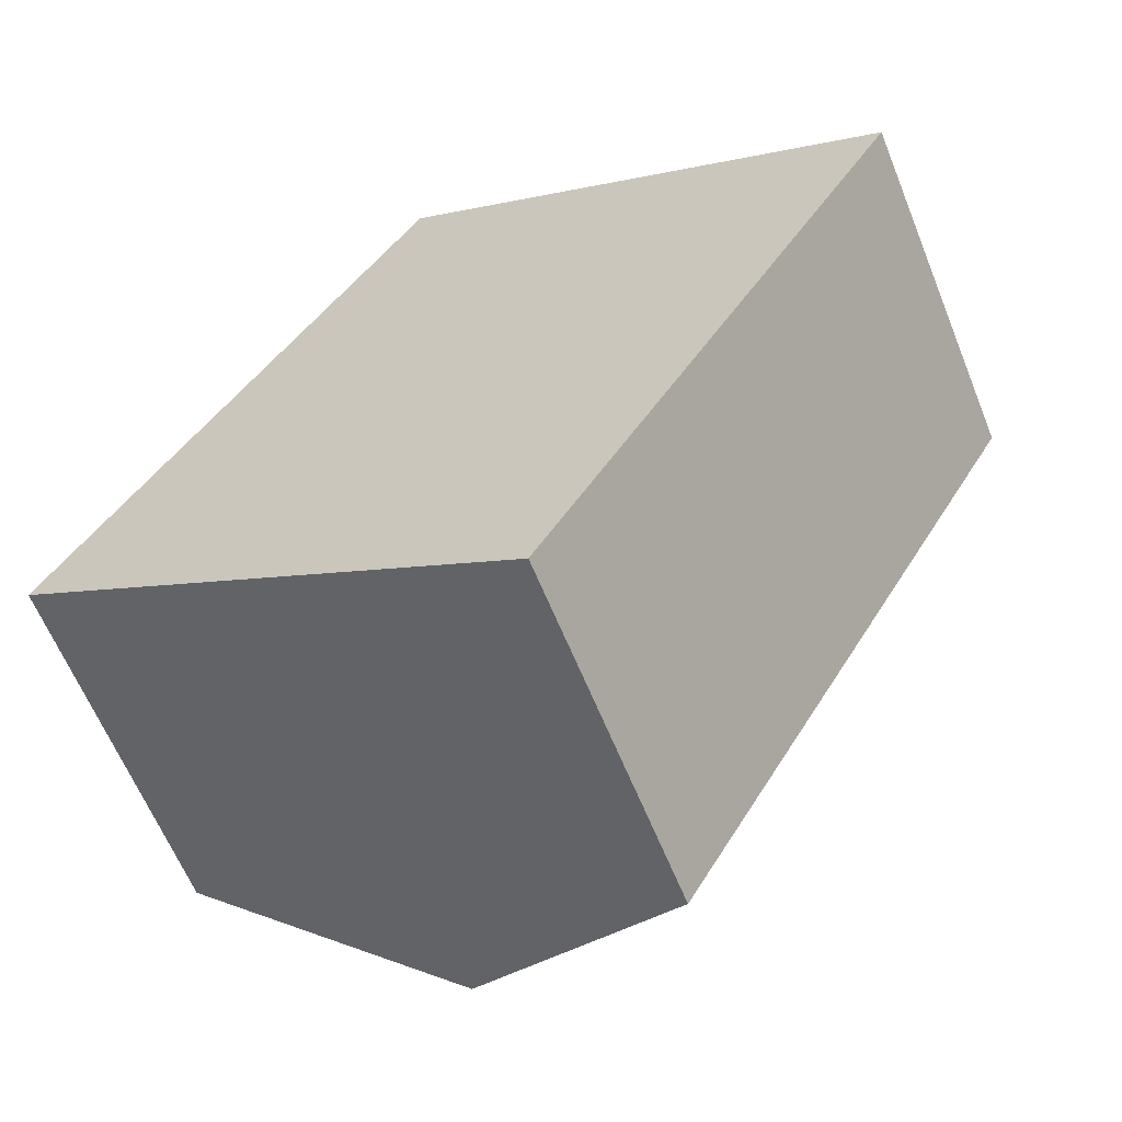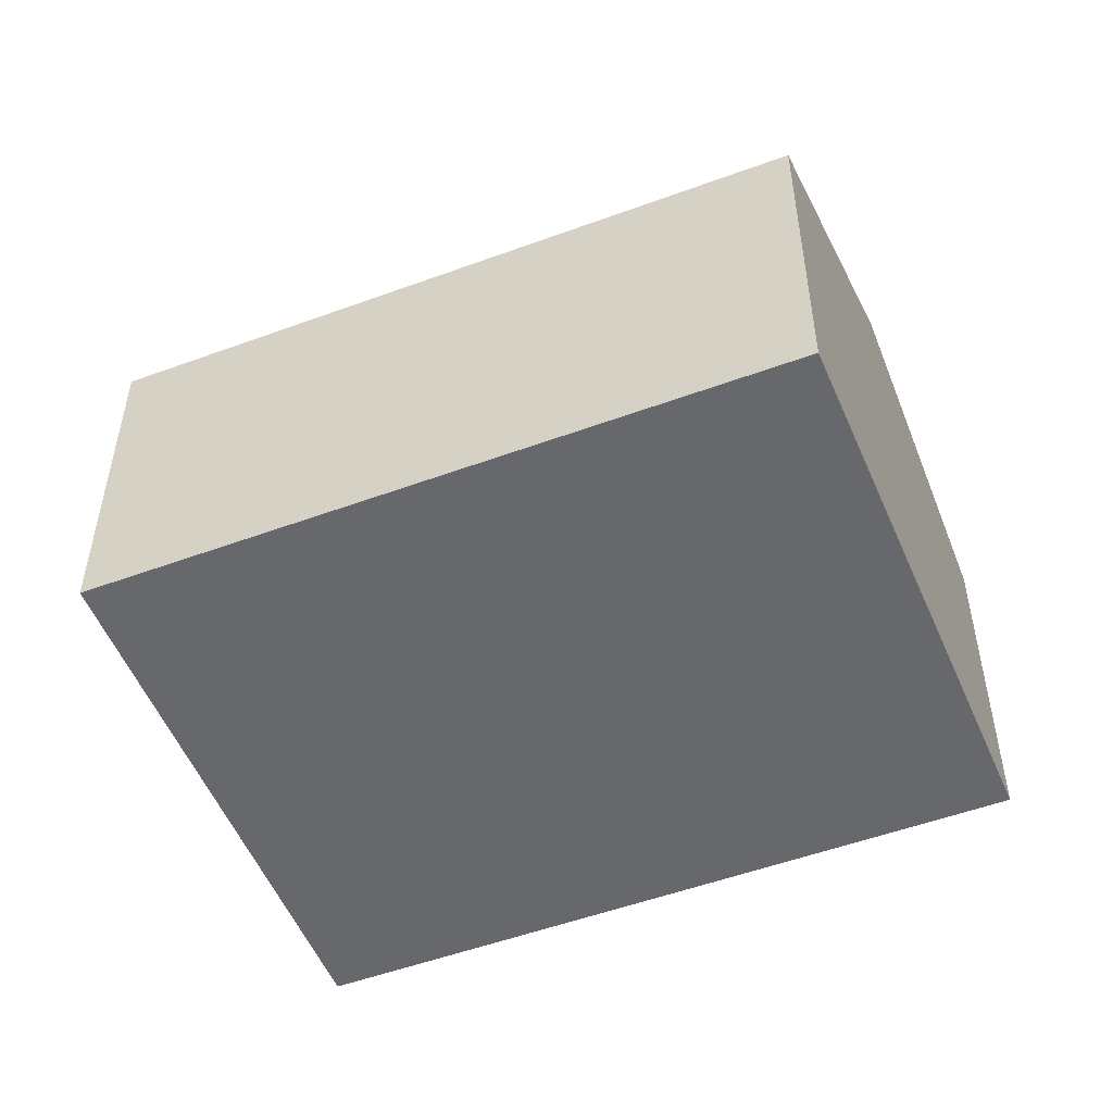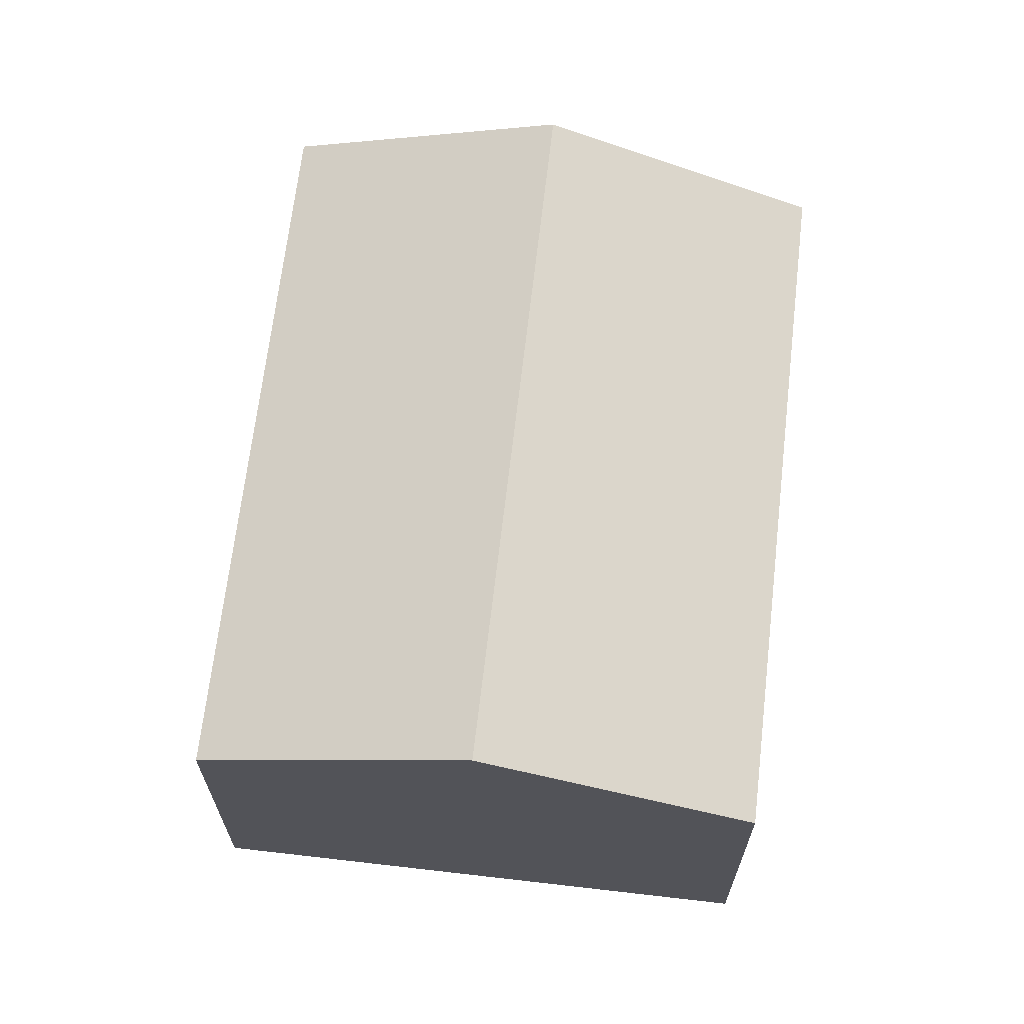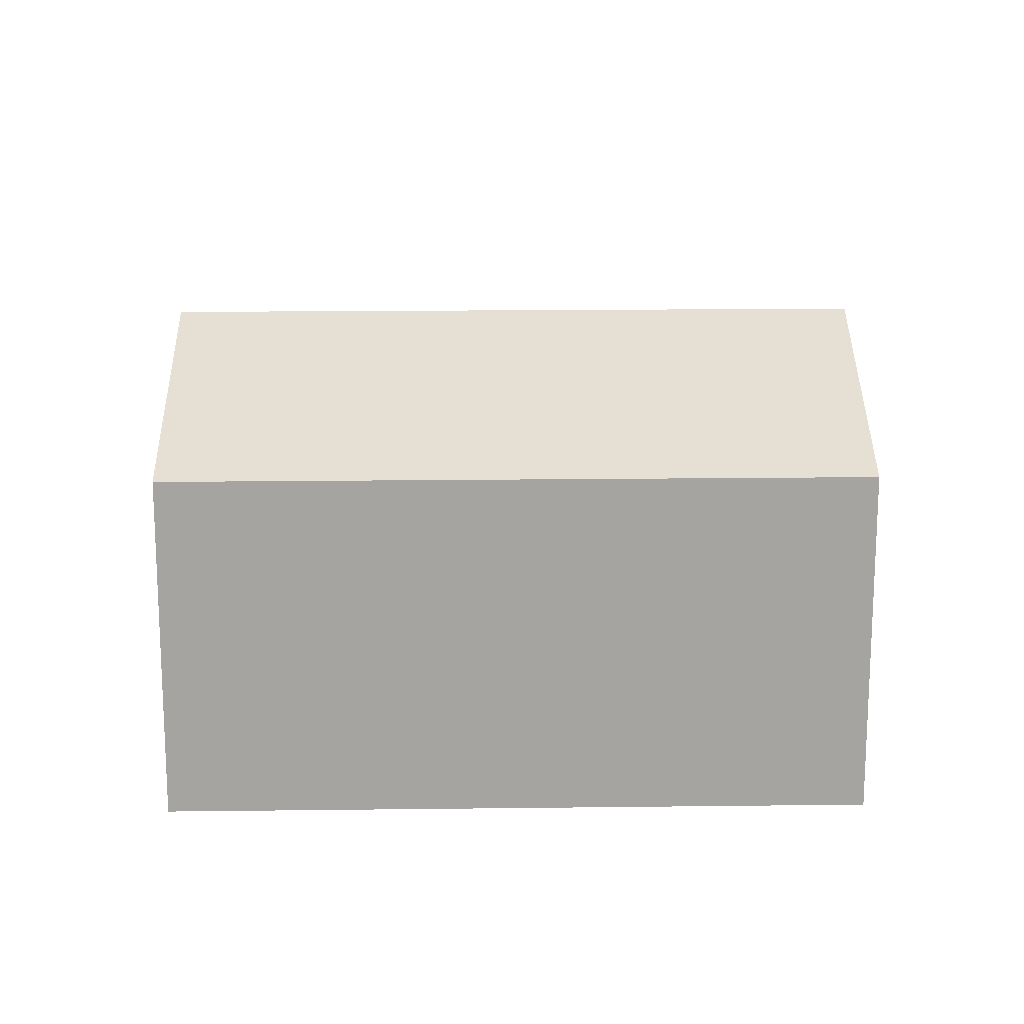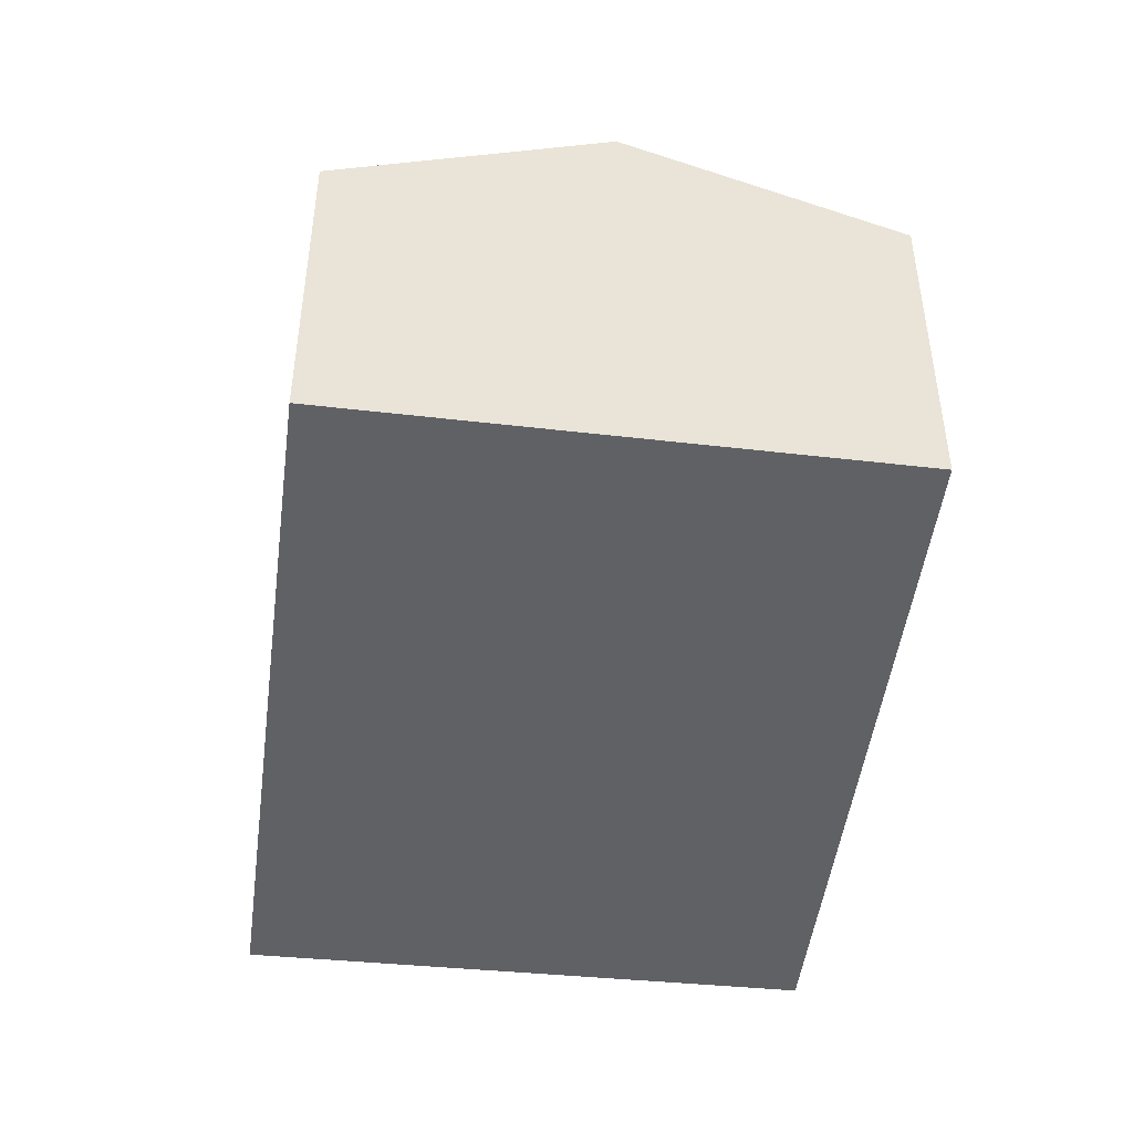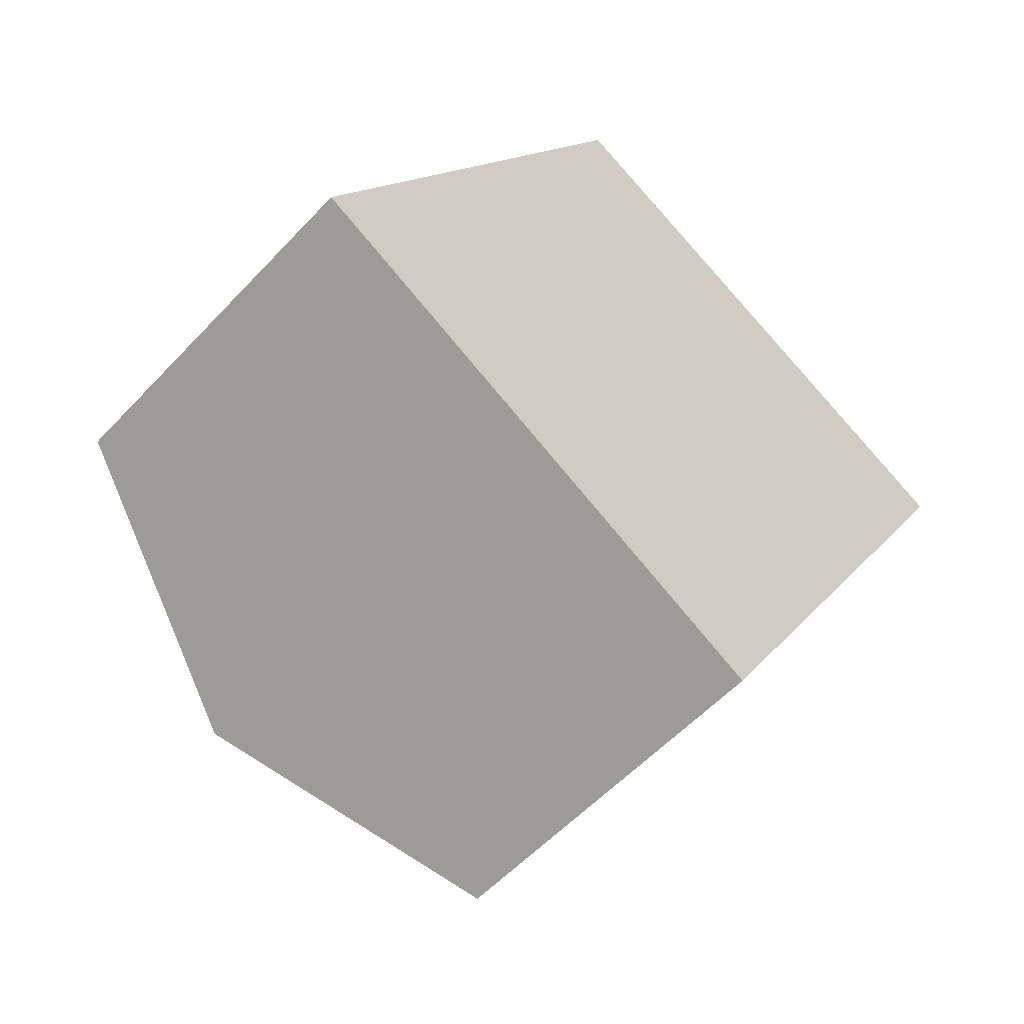
<metadata>
{"format":"obj","ext":"obj","renderer":"f3d","projection":"perspective","resolution":1024,"background":"white","views":[{"elev":-62.4,"azim":22.0,"up":"+Z"},{"elev":-52.4,"azim":-38.6,"up":"+Y"},{"elev":67.2,"azim":-143.6,"up":"+Y"},{"elev":17.0,"azim":-61.6,"up":"+Y"},{"elev":-48.0,"azim":-157.6,"up":"+Y"},{"elev":-55.8,"azim":-42.1,"up":"+Z"}]}
</metadata>
<code>
v  4.478 8.362 -2.563
v  15.53 6.381 6.355
v  8.955 6.381 -5.126
v  10.98 8.362 8.806
v  6.444 6.381 11.26
v  0 6.381 3.907e-16
v  0 0 0
v  6.444 -6.892e-16 11.26
v  10.98 -5.392e-16 8.806
v  15.53 -3.891e-16 6.355
v  8.955 3.139e-16 -5.126
v  4.478 1.569e-16 -2.563
g defaultobject
f 1 2 3
f 2 1 4
f 5 1 6
f 1 5 4
f 7 5 6
f 5 7 8
f 8 4 5
f 4 8 2
f 2 8 9
f 2 9 10
f 10 3 2
f 3 10 11
f 1 7 6
f 7 1 3
f 7 3 12
f 12 3 11
f 9 11 10
f 11 9 8
f 11 8 12
f 12 8 7

</code>
